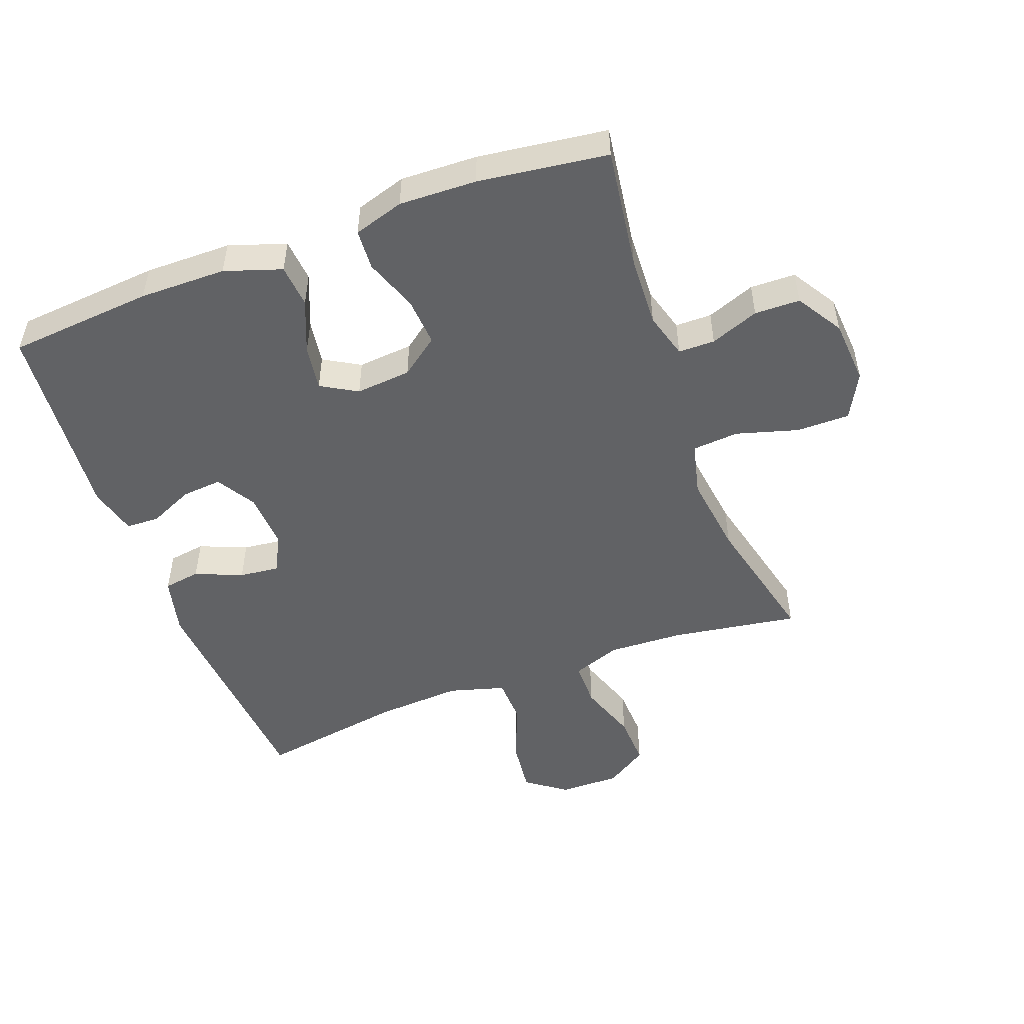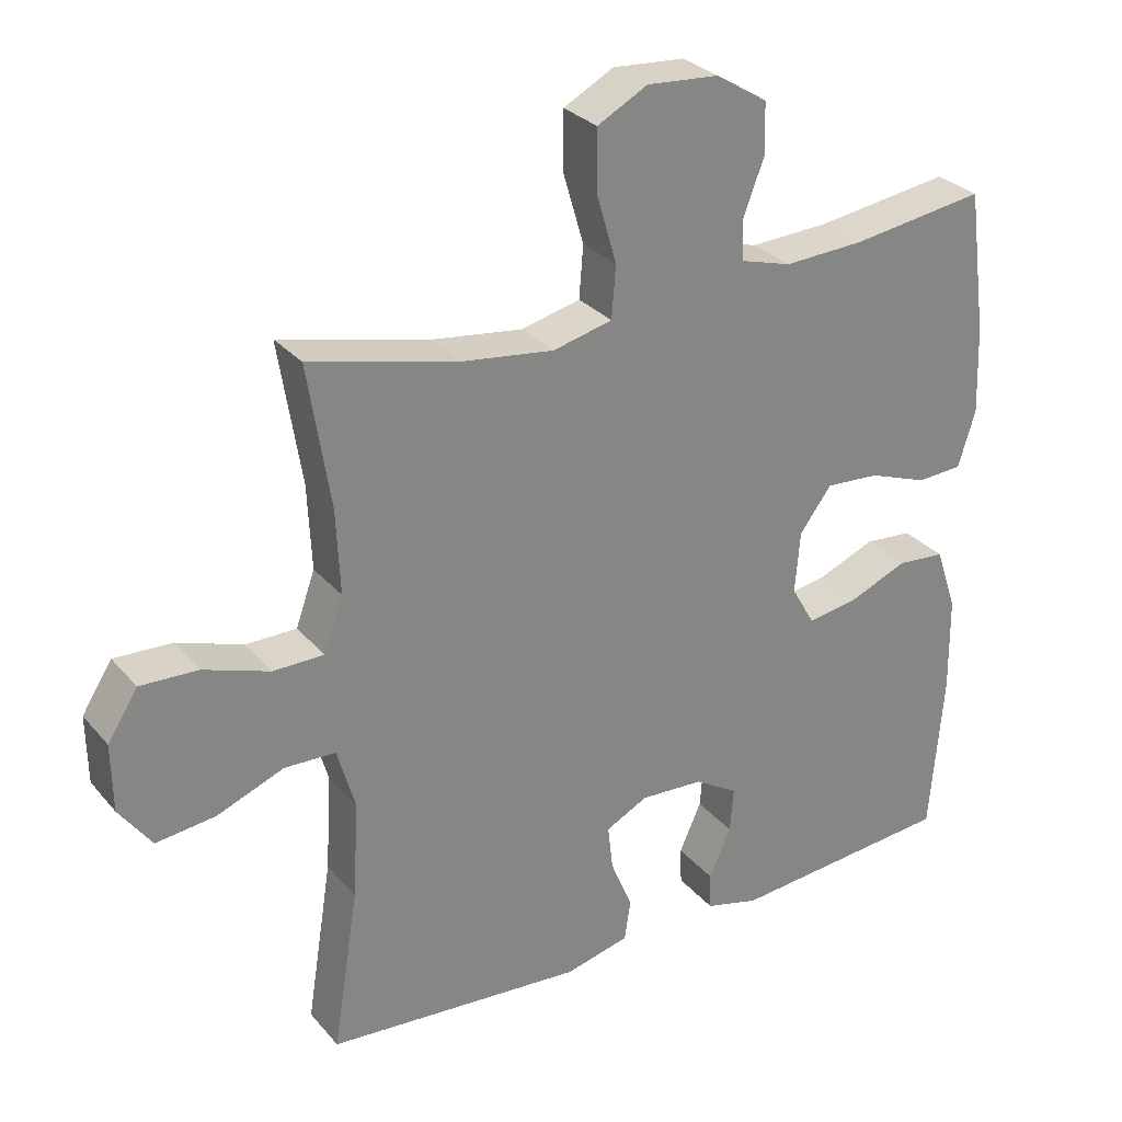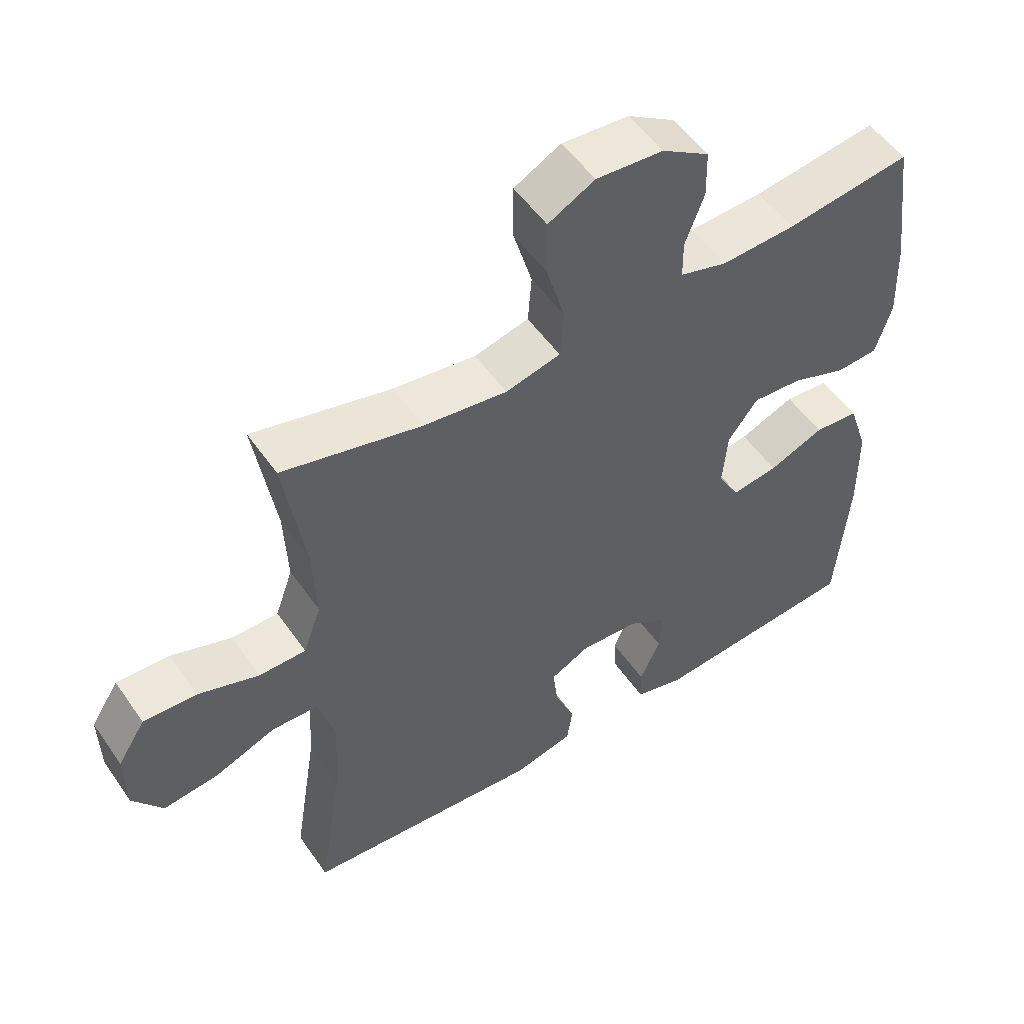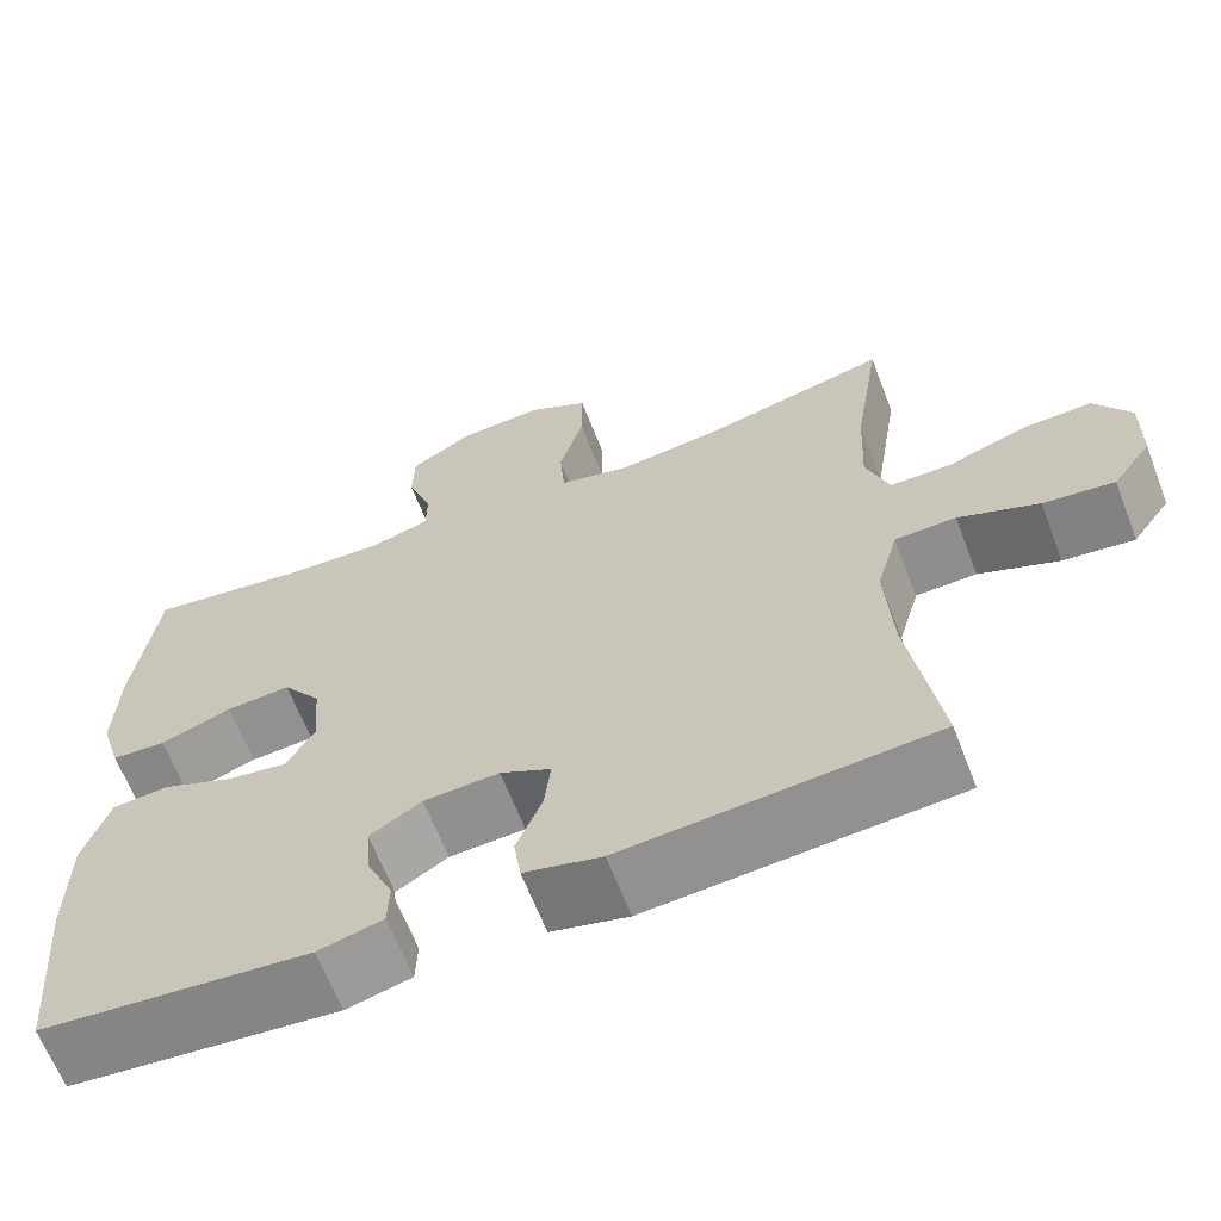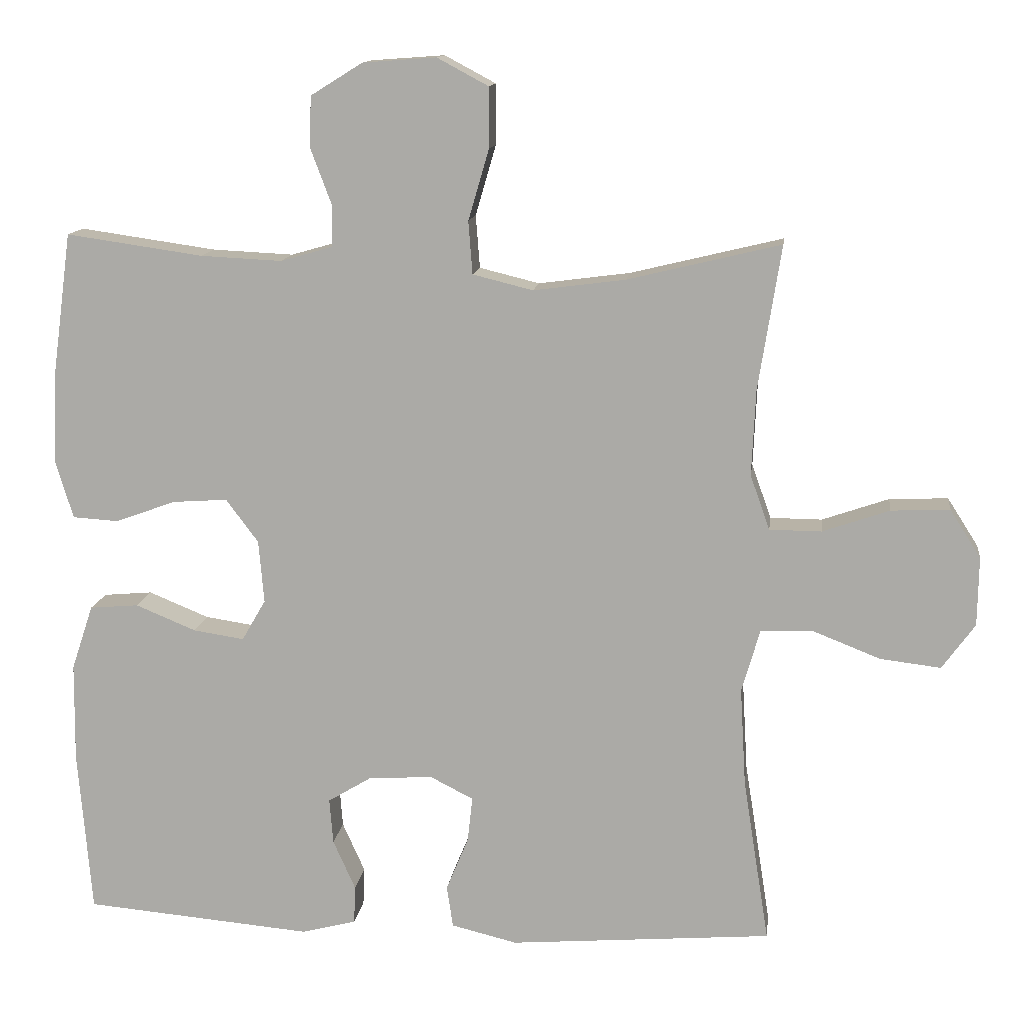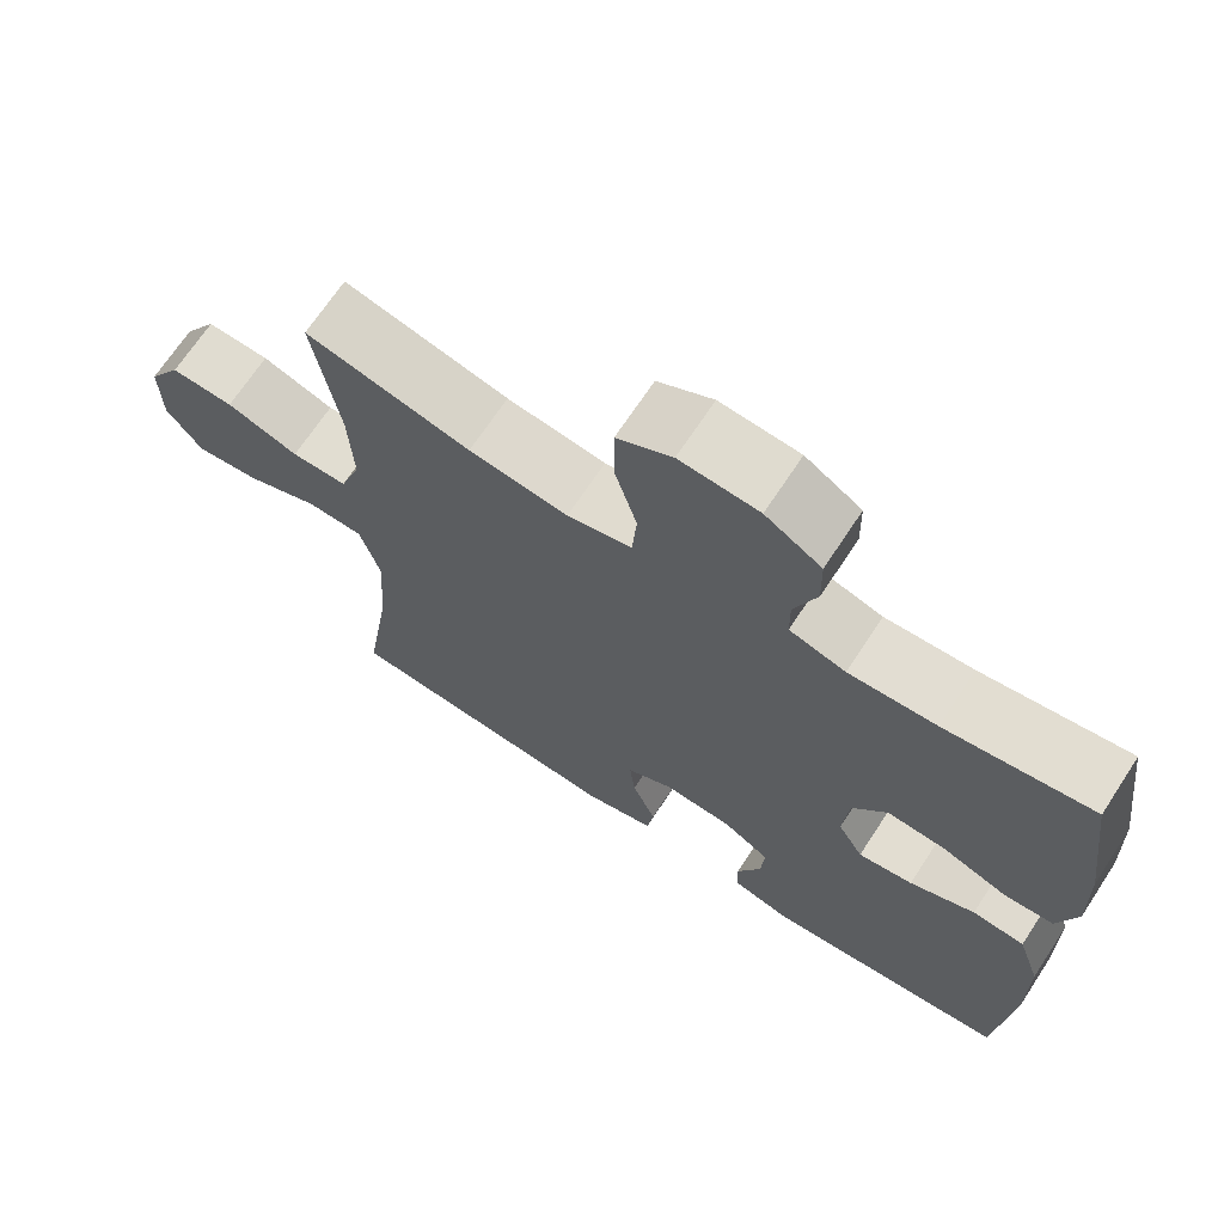
<metadata>
{"format":"obj","ext":"obj","renderer":"f3d","projection":"perspective","resolution":1024,"background":"white","views":[{"elev":-50.6,"azim":-69.5,"up":"+Y"},{"elev":29.0,"azim":148.0,"up":"+Z"},{"elev":52.4,"azim":146.2,"up":"+Z"},{"elev":-64.1,"azim":21.0,"up":"+Z"},{"elev":12.7,"azim":7.1,"up":"+Z"},{"elev":68.8,"azim":-146.7,"up":"+Z"}]}
</metadata>
<code>
o path6128
v -0.5581 0.0375 0.2648
v -0.5625 0.0375 0.1419
v -0.538 0.0375 0.06175
v -0.4737 0.0375 0.05777
v -0.3894 0.0375 0.08848
v -0.3127 0.0375 0.09377
v -0.2672 0.0375 0.03319
v -0.2598 0.0375 -0.05487
v -0.293 0.0375 -0.1123
v -0.3642 0.0375 -0.1016
v -0.449 0.0375 -0.06682
v -0.5174 0.0375 -0.07267
v -0.5477 0.0375 -0.1634
v -0.5494 0.0375 -0.3014
v -0.5305 0.0375 -0.5316
v -0.212 0.0375 -0.5596
v -0.1354 0.0375 -0.5397
v -0.1334 0.0375 -0.4865
v -0.1648 0.0375 -0.4165
v -0.1698 0.0375 -0.353
v -0.1083 0.0375 -0.3156
v -0.01855 0.0375 -0.3107
v 0.04153 0.0375 -0.3412
v 0.03437 0.0375 -0.4049
v 0.003304 0.0375 -0.4797
v 0.01197 0.0375 -0.5383
v 0.1038 0.0375 -0.5607
v 0.4712 0.0375 -0.5316
v 0.4348 0.0375 -0.3009
v 0.4267 0.0375 -0.1633
v 0.4523 0.0375 -0.07443
v 0.5248 0.0375 -0.072
v 0.6201 0.0375 -0.1095
v 0.7046 0.0375 -0.1196
v 0.7506 0.0375 -0.05622
v 0.7522 0.0375 0.04009
v 0.7094 0.0375 0.1073
v 0.6273 0.0375 0.104
v 0.5335 0.0375 0.07154
v 0.461 0.0375 0.07207
v 0.4337 0.0375 0.1487
v 0.4392 0.0375 0.2686
v 0.4712 0.0375 0.4703
v 0.2571 0.0375 0.4188
v 0.1287 0.0375 0.402
v 0.04453 0.0375 0.4228
v 0.03883 0.0375 0.4967
v 0.06773 0.0375 0.5955
v 0.06775 0.0375 0.6798
v -0.003818 0.0375 0.7182
v -0.1065 0.0375 0.7107
v -0.1792 0.0375 0.6655
v -0.1809 0.0375 0.5934
v -0.1518 0.0375 0.5161
v -0.1525 0.0375 0.4582
v -0.2252 0.0375 0.4374
v -0.339 0.0375 0.4429
v -0.5305 0.0375 0.4703
v -0.5581 -0.0375 0.2648
v -0.5625 -0.0375 0.1419
v -0.538 -0.0375 0.06175
v -0.4737 -0.0375 0.05777
v -0.3894 -0.0375 0.08848
v -0.3127 -0.0375 0.09377
v -0.2672 -0.0375 0.03319
v -0.2598 -0.0375 -0.05487
v -0.293 -0.0375 -0.1123
v -0.3642 -0.0375 -0.1016
v -0.449 -0.0375 -0.06682
v -0.5174 -0.0375 -0.07267
v -0.5477 -0.0375 -0.1634
v -0.5494 -0.0375 -0.3014
v -0.5305 -0.0375 -0.5316
v -0.212 -0.0375 -0.5596
v -0.1354 -0.0375 -0.5397
v -0.1334 -0.0375 -0.4865
v -0.1648 -0.0375 -0.4165
v -0.1698 -0.0375 -0.353
v -0.1083 -0.0375 -0.3156
v -0.01855 -0.0375 -0.3107
v 0.04153 -0.0375 -0.3412
v 0.03437 -0.0375 -0.4049
v 0.003304 -0.0375 -0.4797
v 0.01197 -0.0375 -0.5383
v 0.1038 -0.0375 -0.5607
v 0.4712 -0.0375 -0.5316
v 0.4348 -0.0375 -0.3009
v 0.4267 -0.0375 -0.1633
v 0.4523 -0.0375 -0.07443
v 0.5248 -0.0375 -0.072
v 0.6201 -0.0375 -0.1095
v 0.7046 -0.0375 -0.1196
v 0.7506 -0.0375 -0.05622
v 0.7522 -0.0375 0.04009
v 0.7094 -0.0375 0.1073
v 0.6273 -0.0375 0.104
v 0.5335 -0.0375 0.07154
v 0.461 -0.0375 0.07207
v 0.4337 -0.0375 0.1487
v 0.4392 -0.0375 0.2686
v 0.4712 -0.0375 0.4703
v 0.2571 -0.0375 0.4188
v 0.1287 -0.0375 0.402
v 0.04453 -0.0375 0.4228
v 0.03883 -0.0375 0.4967
v 0.06773 -0.0375 0.5955
v 0.06775 -0.0375 0.6798
v -0.003818 -0.0375 0.7182
v -0.1065 -0.0375 0.7107
v -0.1792 -0.0375 0.6655
v -0.1809 -0.0375 0.5934
v -0.1518 -0.0375 0.5161
v -0.1525 -0.0375 0.4582
v -0.2252 -0.0375 0.4374
v -0.339 -0.0375 0.4429
v -0.5305 -0.0375 0.4703
v -0.5581 0.0375 0.2648
v -0.5625 0.0375 0.1419
v -0.538 0.0375 0.06175
v -0.538 0.0375 0.06175
v -0.5477 0.0375 -0.1634
v -0.5494 0.0375 -0.3014
v -0.5174 0.0375 -0.07267
v -0.5174 0.0375 -0.07267
v -0.4737 0.0375 0.05777
v -0.5305 0.0375 0.4703
v -0.5305 0.0375 0.4703
v -0.5305 0.0375 -0.5316
v -0.5305 0.0375 -0.5316
v -0.449 0.0375 -0.06682
v -0.3894 0.0375 0.08848
v -0.3642 0.0375 -0.1016
v -0.339 0.0375 0.4429
v -0.3127 0.0375 0.09377
v -0.293 0.0375 -0.1123
v -0.293 0.0375 -0.1123
v -0.2252 0.0375 0.4374
v -0.212 0.0375 -0.5596
v -0.2672 0.0375 0.03319
v -0.2598 0.0375 -0.05487
v -0.1525 0.0375 0.4582
v -0.1525 0.0375 0.4582
v -0.1648 0.0375 -0.4165
v -0.1698 0.0375 -0.353
v -0.1698 0.0375 -0.353
v -0.1354 0.0375 -0.5397
v -0.1354 0.0375 -0.5397
v -0.1792 0.0375 0.6655
v -0.1809 0.0375 0.5934
v -0.1518 0.0375 0.5161
v -0.1065 0.0375 0.7107
v -0.1083 0.0375 -0.3156
v -0.1334 0.0375 -0.4865
v -0.01855 0.0375 -0.3107
v -0.003818 0.0375 0.7182
v 0.04153 0.0375 -0.3412
v 0.04153 0.0375 -0.3412
v 0.06775 0.0375 0.6798
v 0.06775 0.0375 0.6798
v 0.03437 0.0375 -0.4049
v 0.003304 0.0375 -0.4797
v 0.01197 0.0375 -0.5383
v 0.01197 0.0375 -0.5383
v 0.1038 0.0375 -0.5607
v 0.06773 0.0375 0.5955
v 0.03883 0.0375 0.4967
v 0.04453 0.0375 0.4228
v 0.04453 0.0375 0.4228
v 0.1287 0.0375 0.402
v 0.2571 0.0375 0.4188
v 0.4712 0.0375 0.4703
v 0.4712 0.0375 0.4703
v 0.4337 0.0375 0.1487
v 0.4392 0.0375 0.2686
v 0.4267 0.0375 -0.1633
v 0.4523 0.0375 -0.07443
v 0.4523 0.0375 -0.07443
v 0.4348 0.0375 -0.3009
v 0.461 0.0375 0.07207
v 0.461 0.0375 0.07207
v 0.4712 0.0375 -0.5316
v 0.4712 0.0375 -0.5316
v 0.5248 0.0375 -0.072
v 0.5335 0.0375 0.07154
v 0.6201 0.0375 -0.1095
v 0.6273 0.0375 0.104
v 0.7046 0.0375 -0.1196
v 0.7046 0.0375 -0.1196
v 0.7094 0.0375 0.1073
v 0.7506 0.0375 -0.05622
v 0.7522 0.0375 0.04009
v -0.5581 -0.0375 0.2648
v -0.5625 -0.0375 0.1419
v -0.538 -0.0375 0.06175
v -0.538 -0.0375 0.06175
v -0.5477 -0.0375 -0.1634
v -0.5494 -0.0375 -0.3014
v -0.5174 -0.0375 -0.07267
v -0.5174 -0.0375 -0.07267
v -0.4737 -0.0375 0.05777
v -0.5305 -0.0375 0.4703
v -0.5305 -0.0375 0.4703
v -0.5305 -0.0375 -0.5316
v -0.5305 -0.0375 -0.5316
v -0.449 -0.0375 -0.06682
v -0.3894 -0.0375 0.08848
v -0.3642 -0.0375 -0.1016
v -0.339 -0.0375 0.4429
v -0.3127 -0.0375 0.09377
v -0.293 -0.0375 -0.1123
v -0.293 -0.0375 -0.1123
v -0.2252 -0.0375 0.4374
v -0.212 -0.0375 -0.5596
v -0.2672 -0.0375 0.03319
v -0.2598 -0.0375 -0.05487
v -0.1525 -0.0375 0.4582
v -0.1525 -0.0375 0.4582
v -0.1648 -0.0375 -0.4165
v -0.1698 -0.0375 -0.353
v -0.1698 -0.0375 -0.353
v -0.1354 -0.0375 -0.5397
v -0.1354 -0.0375 -0.5397
v -0.1792 -0.0375 0.6655
v -0.1809 -0.0375 0.5934
v -0.1518 -0.0375 0.5161
v -0.1065 -0.0375 0.7107
v -0.1083 -0.0375 -0.3156
v -0.1334 -0.0375 -0.4865
v -0.01855 -0.0375 -0.3107
v -0.003818 -0.0375 0.7182
v 0.04153 -0.0375 -0.3412
v 0.04153 -0.0375 -0.3412
v 0.06775 -0.0375 0.6798
v 0.06775 -0.0375 0.6798
v 0.03437 -0.0375 -0.4049
v 0.003304 -0.0375 -0.4797
v 0.01197 -0.0375 -0.5383
v 0.01197 -0.0375 -0.5383
v 0.1038 -0.0375 -0.5607
v 0.06773 -0.0375 0.5955
v 0.03883 -0.0375 0.4967
v 0.04453 -0.0375 0.4228
v 0.04453 -0.0375 0.4228
v 0.1287 -0.0375 0.402
v 0.2571 -0.0375 0.4188
v 0.4712 -0.0375 0.4703
v 0.4712 -0.0375 0.4703
v 0.4337 -0.0375 0.1487
v 0.4392 -0.0375 0.2686
v 0.4267 -0.0375 -0.1633
v 0.4523 -0.0375 -0.07443
v 0.4523 -0.0375 -0.07443
v 0.4348 -0.0375 -0.3009
v 0.461 -0.0375 0.07207
v 0.461 -0.0375 0.07207
v 0.4712 -0.0375 -0.5316
v 0.4712 -0.0375 -0.5316
v 0.5248 -0.0375 -0.072
v 0.5335 -0.0375 0.07154
v 0.6201 -0.0375 -0.1095
v 0.6273 -0.0375 0.104
v 0.7046 -0.0375 -0.1196
v 0.7046 -0.0375 -0.1196
v 0.7094 -0.0375 0.1073
v 0.7506 -0.0375 -0.05622
v 0.7522 -0.0375 0.04009
f 196 205 198
f 212 209 216
f 245 244 248
f 219 210 197
f 224 226 223
f 218 203 213
f 229 215 227
f 203 218 197
f 265 266 260
f 200 193 194
f 258 254 251
f 250 229 231
f 192 208 201
f 260 259 258
f 207 205 196
f 233 230 240
f 240 225 241
f 225 240 224
f 248 214 229
f 248 244 214
f 218 213 228
f 208 209 212
f 261 260 266
f 251 248 229
f 259 254 258
f 239 236 237
f 241 225 216
f 206 193 200
f 193 206 192
f 208 206 209
f 264 261 266
f 197 210 207
f 239 253 235
f 240 230 226
f 235 236 239
f 242 214 244
f 251 254 248
f 210 227 215
f 250 231 253
f 251 229 250
f 229 214 215
f 249 245 248
f 197 207 196
f 228 213 221
f 227 210 219
f 219 197 218
f 226 224 240
f 241 216 242
f 242 209 214
f 192 206 208
f 256 253 239
f 216 209 242
f 245 249 246
f 253 231 235
f 262 265 260
f 259 260 261
f 1 2 60 59
f 2 120 195 60
f 13 14 72 71
f 124 13 71 199
f 3 4 62 61
f 127 1 59 202
f 14 129 204 72
f 11 12 70 69
f 4 5 63 62
f 10 11 69 68
f 57 58 116 115
f 5 6 64 63
f 136 10 68 211
f 56 57 115 114
f 15 16 74 73
f 6 7 65 64
f 8 9 67 66
f 7 8 66 65
f 142 56 114 217
f 19 145 220 77
f 16 147 222 74
f 52 53 111 110
f 53 54 112 111
f 51 52 110 109
f 20 21 79 78
f 18 19 77 76
f 17 18 76 75
f 54 55 113 112
f 21 22 80 79
f 50 51 109 108
f 22 157 232 80
f 159 50 108 234
f 24 25 83 82
f 25 163 238 83
f 26 27 85 84
f 23 24 82 81
f 48 49 107 106
f 47 48 106 105
f 168 47 105 243
f 45 46 104 103
f 44 45 103 102
f 172 44 102 247
f 41 42 100 99
f 30 177 252 88
f 29 30 88 87
f 180 41 99 255
f 182 29 87 257
f 27 28 86 85
f 31 32 90 89
f 42 43 101 100
f 39 40 98 97
f 32 33 91 90
f 38 39 97 96
f 33 188 263 91
f 37 38 96 95
f 34 35 93 92
f 36 37 95 94
f 35 36 94 93
f 121 123 130
f 137 141 134
f 170 173 169
f 144 122 135
f 149 148 151
f 143 138 128
f 154 152 140
f 128 122 143
f 190 185 191
f 125 119 118
f 183 176 179
f 175 156 154
f 117 126 133
f 185 183 184
f 132 121 130
f 158 165 155
f 165 166 150
f 150 149 165
f 173 154 139
f 173 139 169
f 143 153 138
f 133 137 134
f 186 191 185
f 176 154 173
f 184 183 179
f 164 162 161
f 166 141 150
f 131 125 118
f 118 117 131
f 133 134 131
f 189 191 186
f 122 132 135
f 164 160 178
f 165 151 155
f 160 164 161
f 167 169 139
f 176 173 179
f 135 140 152
f 175 178 156
f 176 175 154
f 154 140 139
f 174 173 170
f 122 121 132
f 153 146 138
f 152 144 135
f 144 143 122
f 151 165 149
f 166 167 141
f 167 139 134
f 117 133 131
f 181 164 178
f 141 167 134
f 170 171 174
f 178 160 156
f 187 185 190
f 184 186 185

</code>
